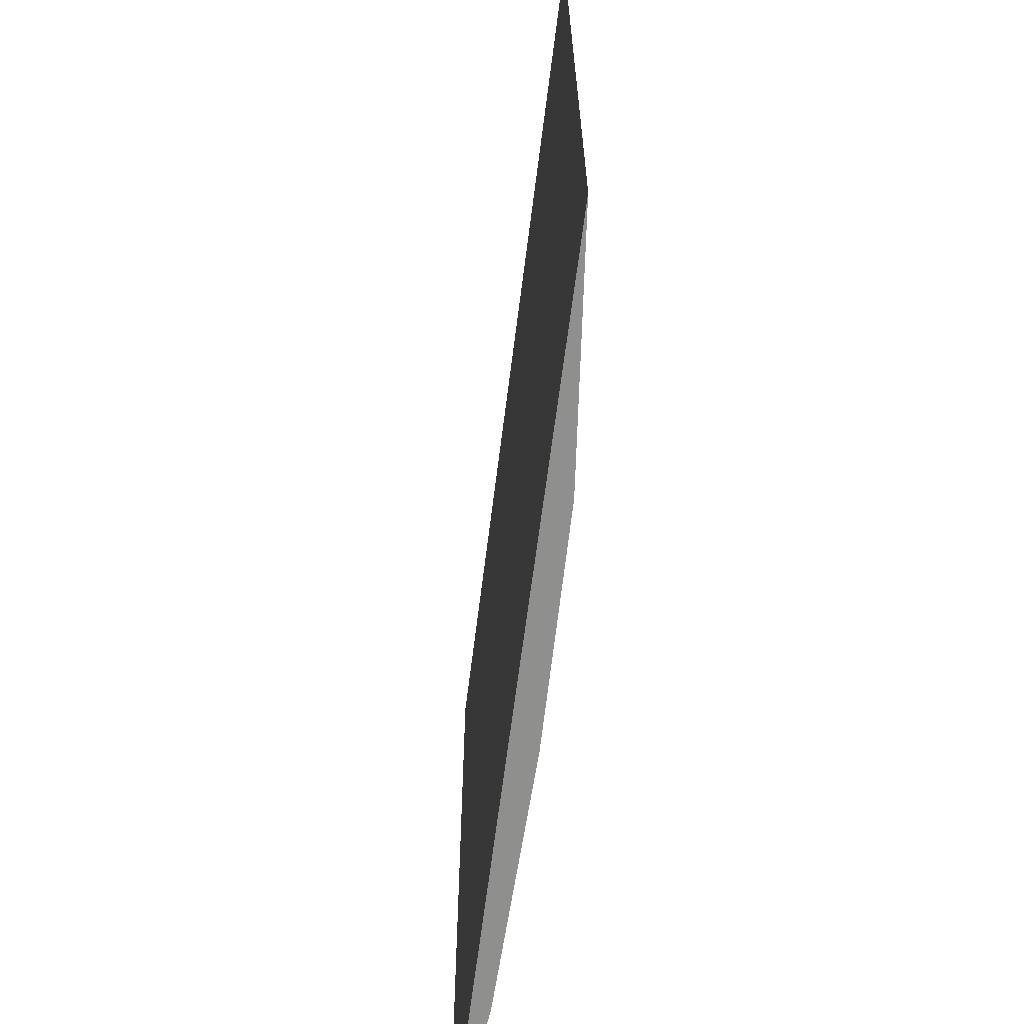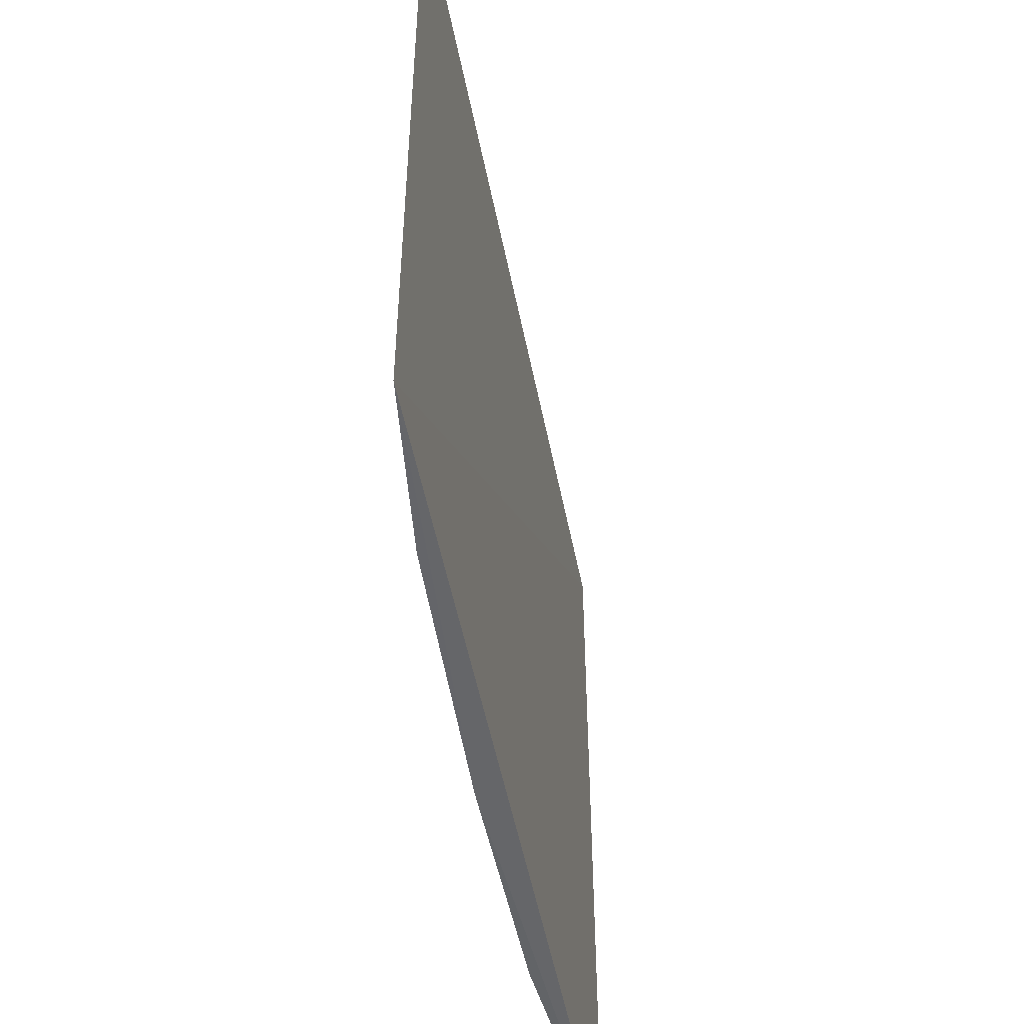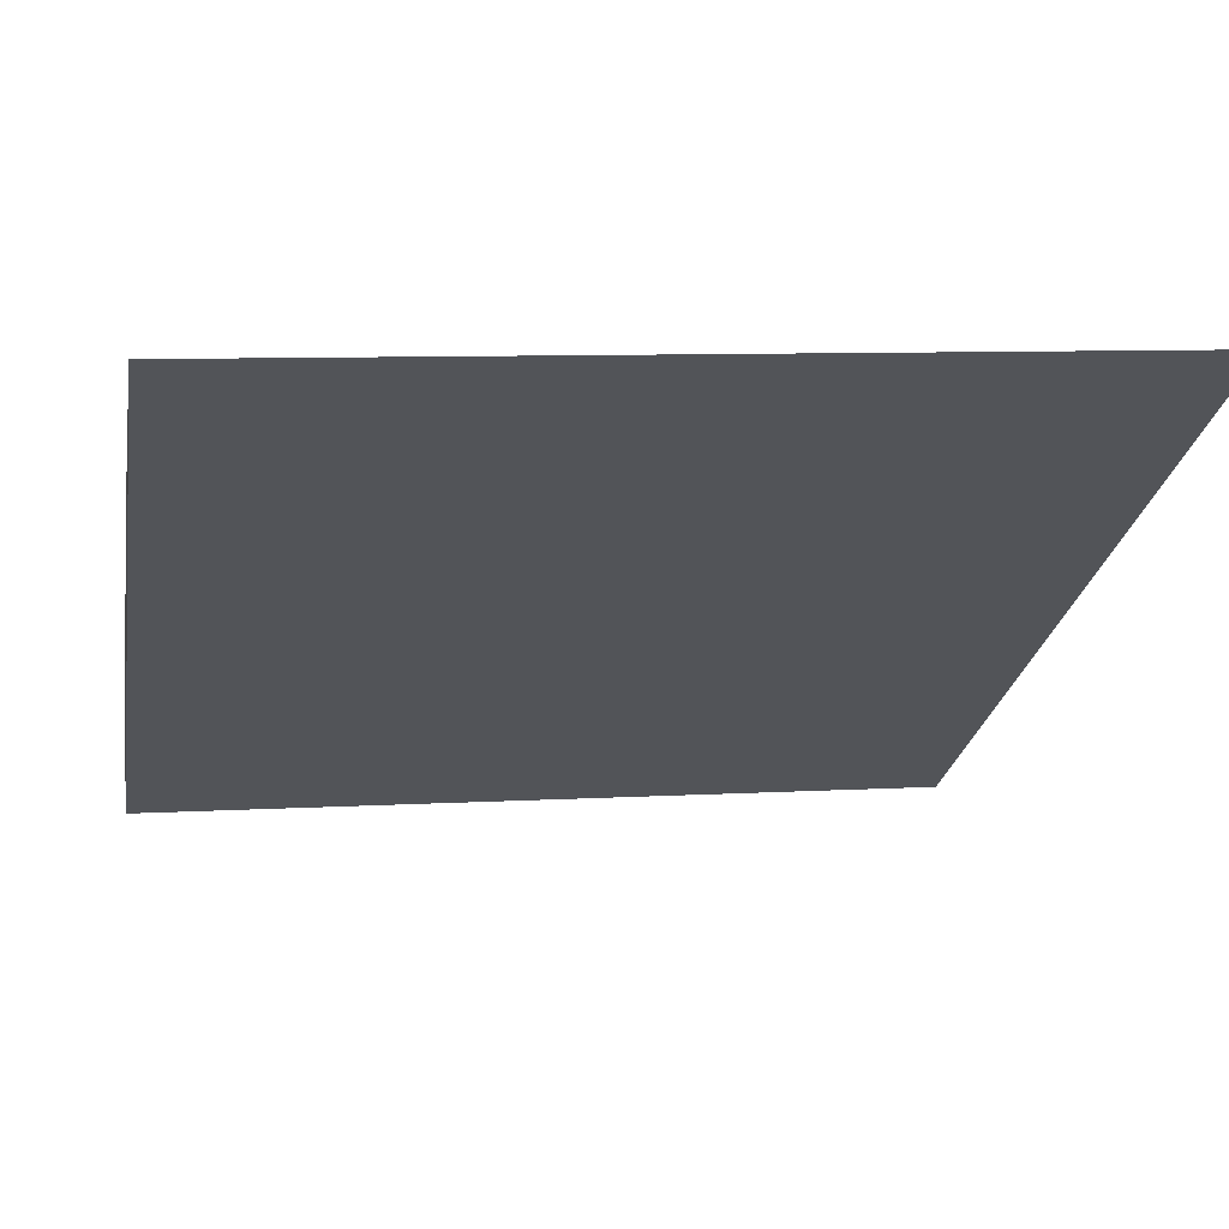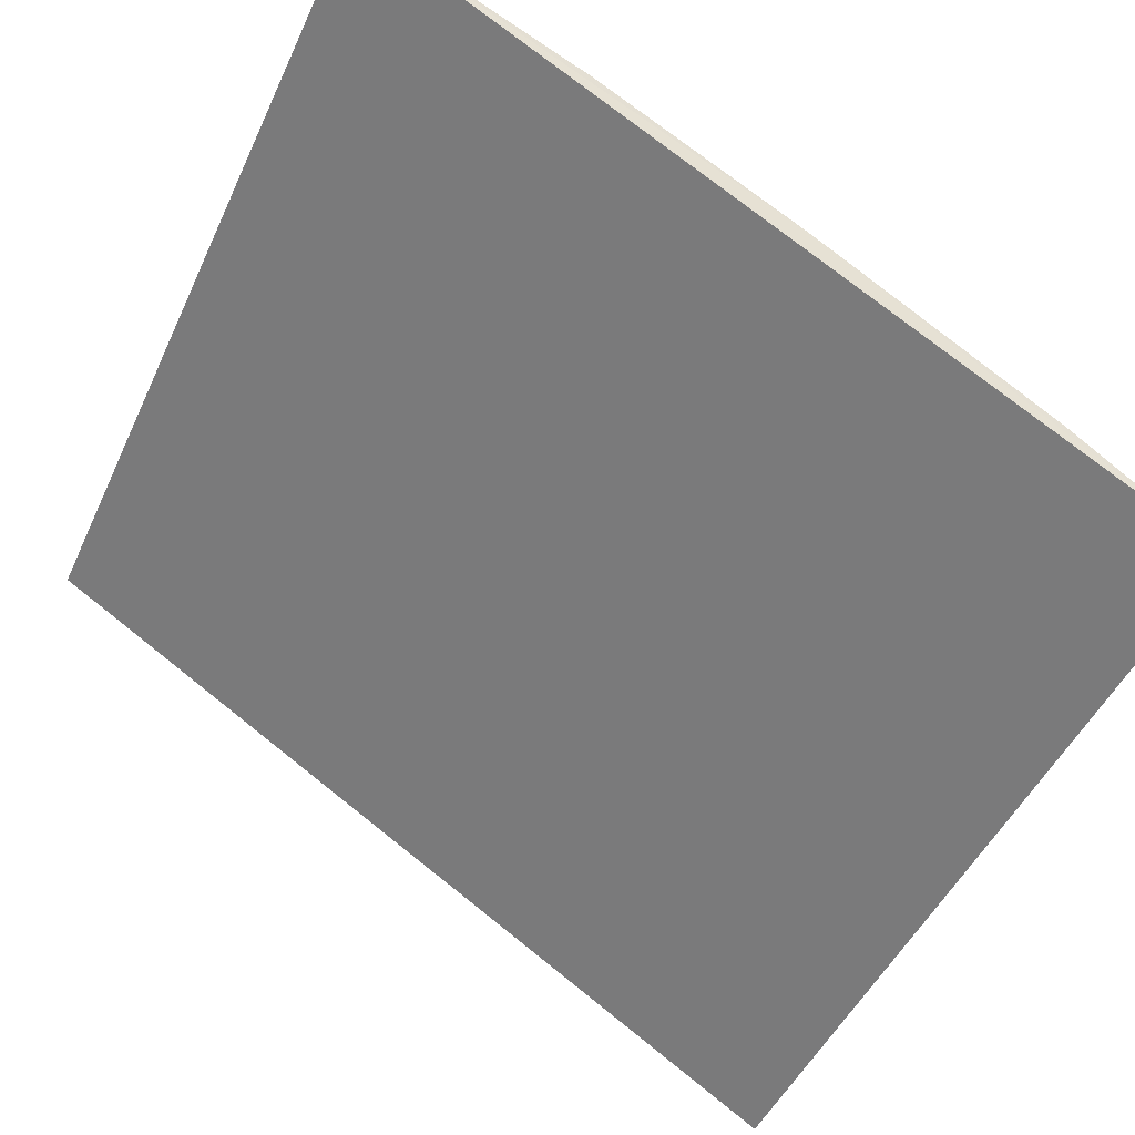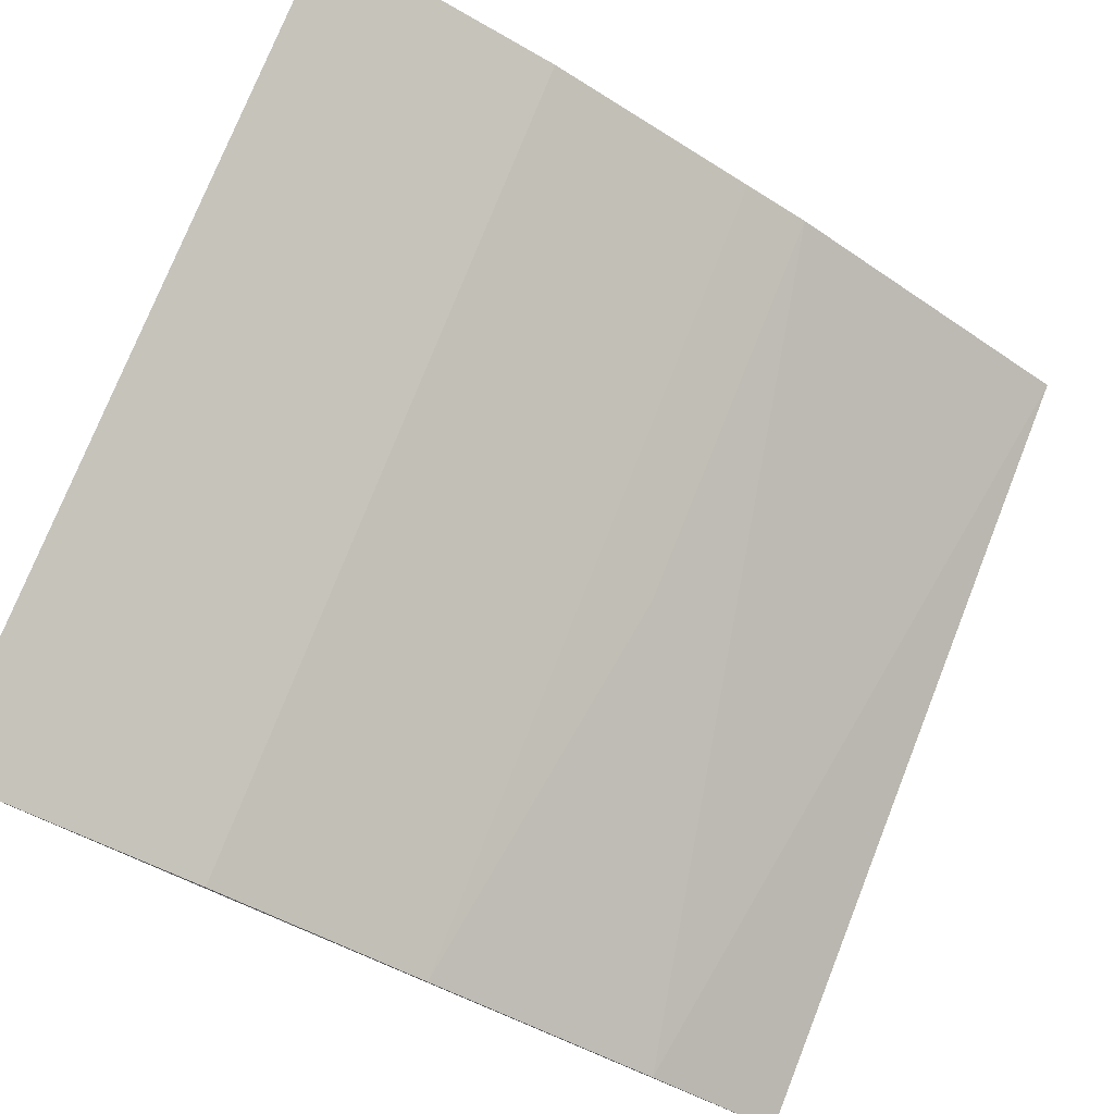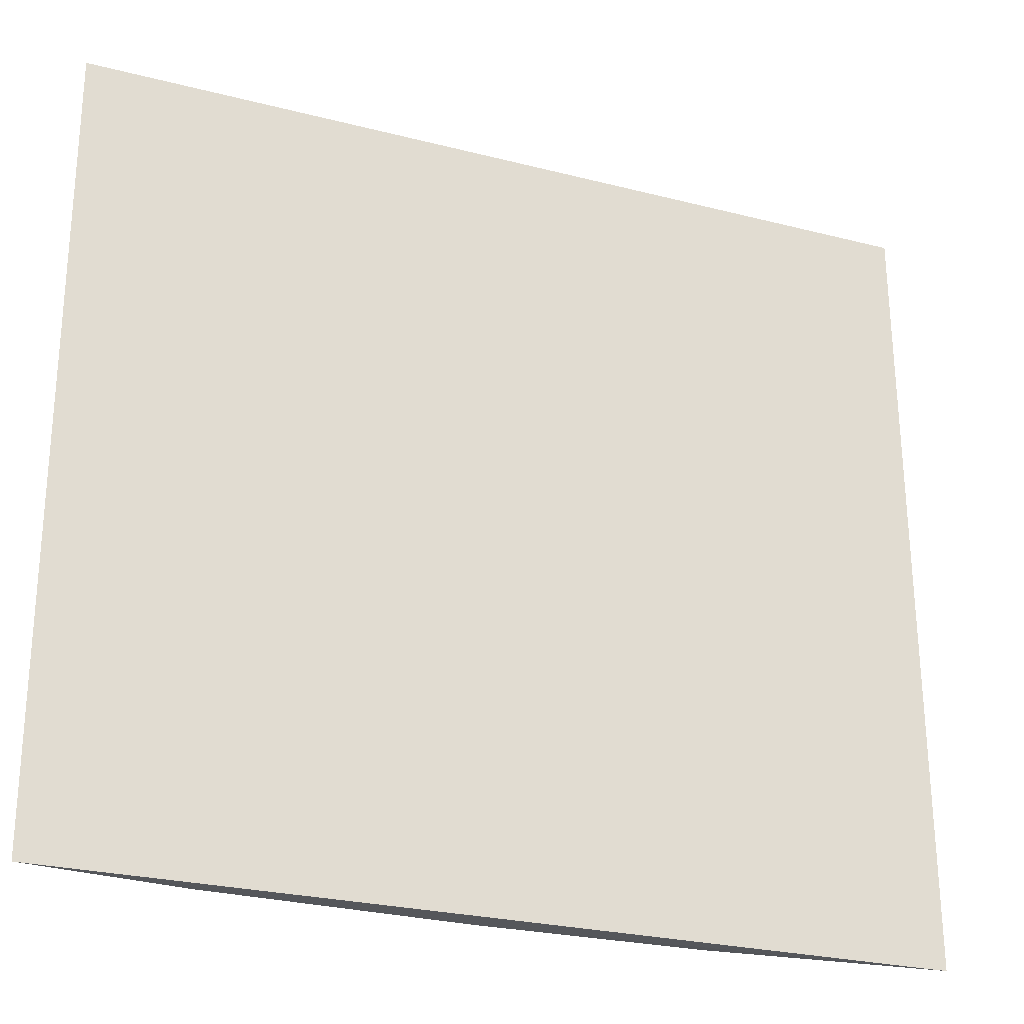
<metadata>
{"format":"obj","ext":"obj","renderer":"f3d","projection":"perspective","resolution":1024,"background":"white","views":[{"elev":-65.3,"azim":113.3,"up":"+Z"},{"elev":-51.7,"azim":-48.5,"up":"+Z"},{"elev":6.5,"azim":79.3,"up":"+Y"},{"elev":-49.4,"azim":155.4,"up":"+Y"},{"elev":77.3,"azim":-158.4,"up":"+Y"},{"elev":-25.9,"azim":8.2,"up":"+Z"}]}
</metadata>
<code>
v -0.02062 0.04823 0.02877
v -0.02054 0.04828 0.01665
v -0.02687 0.045 0.02877
v -0.03211 0.04147 0.01666
v -0.02688 0.04501 0.01665
v -0.03212 0.04147 0.02878
v -0.0239 0.04672 0.02877
v -0.03018 0.04292 0.01666
v -0.0278 0.04444 0.02878
v -0.0239 0.04671 0.01666
v -0.02777 0.04446 0.02272
f 2 1 4
f 5 2 4
f 6 4 1
f 7 1 2
f 7 5 3
f 8 5 4
f 8 4 6
f 9 6 1
f 9 1 7
f 9 7 3
f 9 8 6
f 10 7 2
f 10 2 5
f 10 5 7
f 11 9 3
f 11 3 5
f 11 5 8
f 11 8 9

</code>
